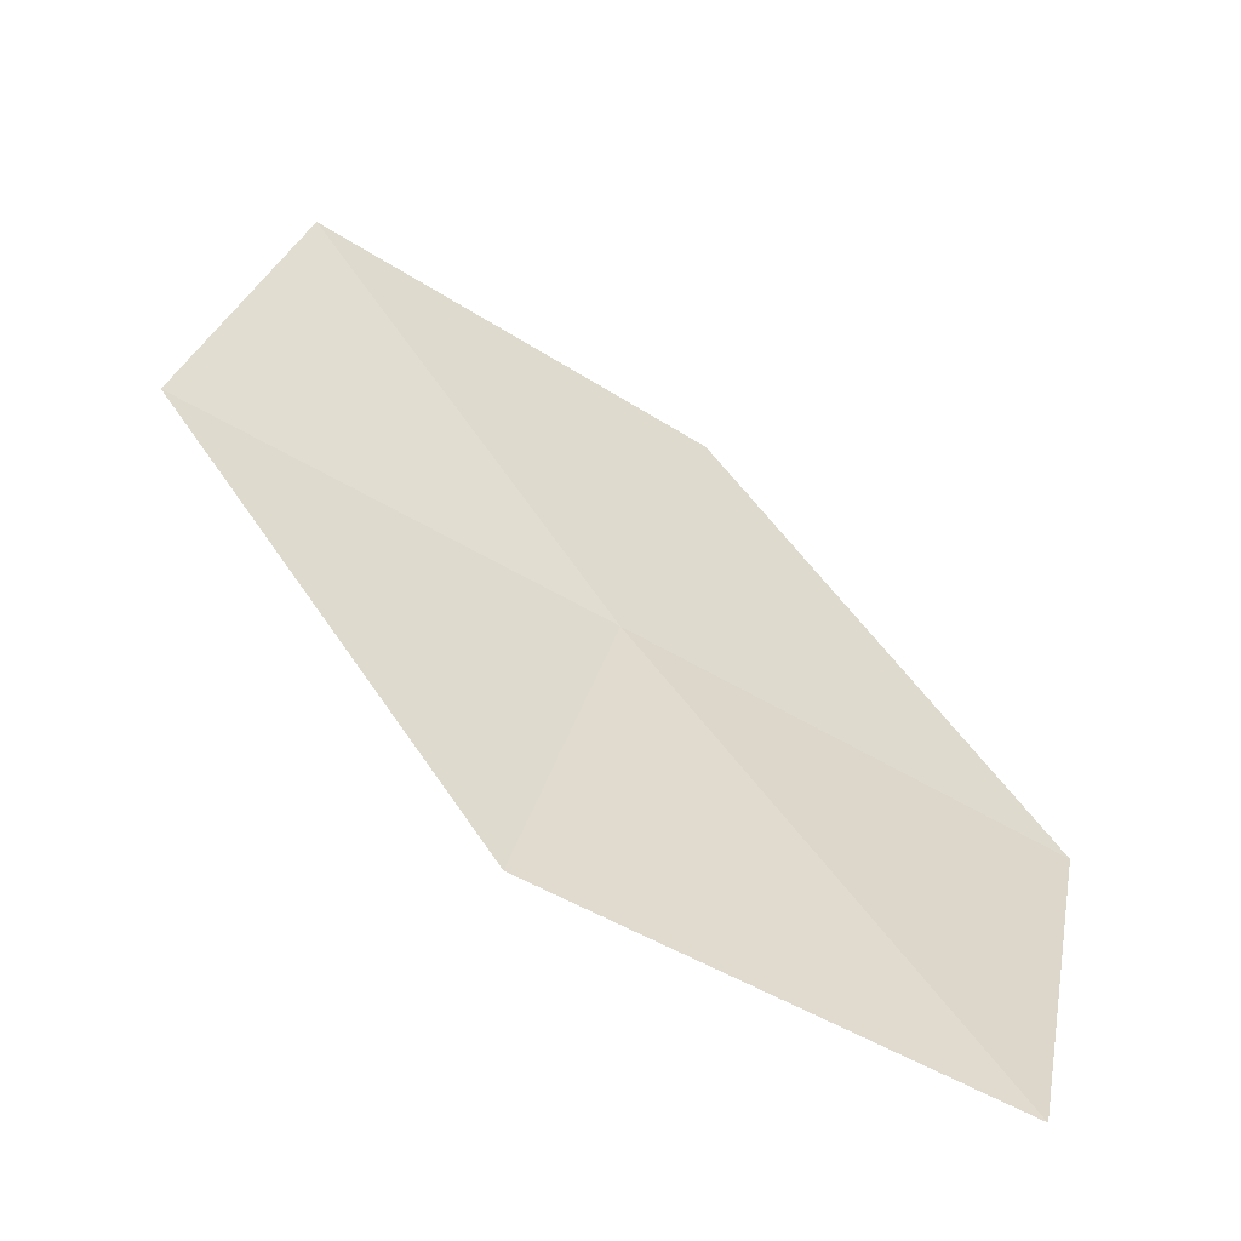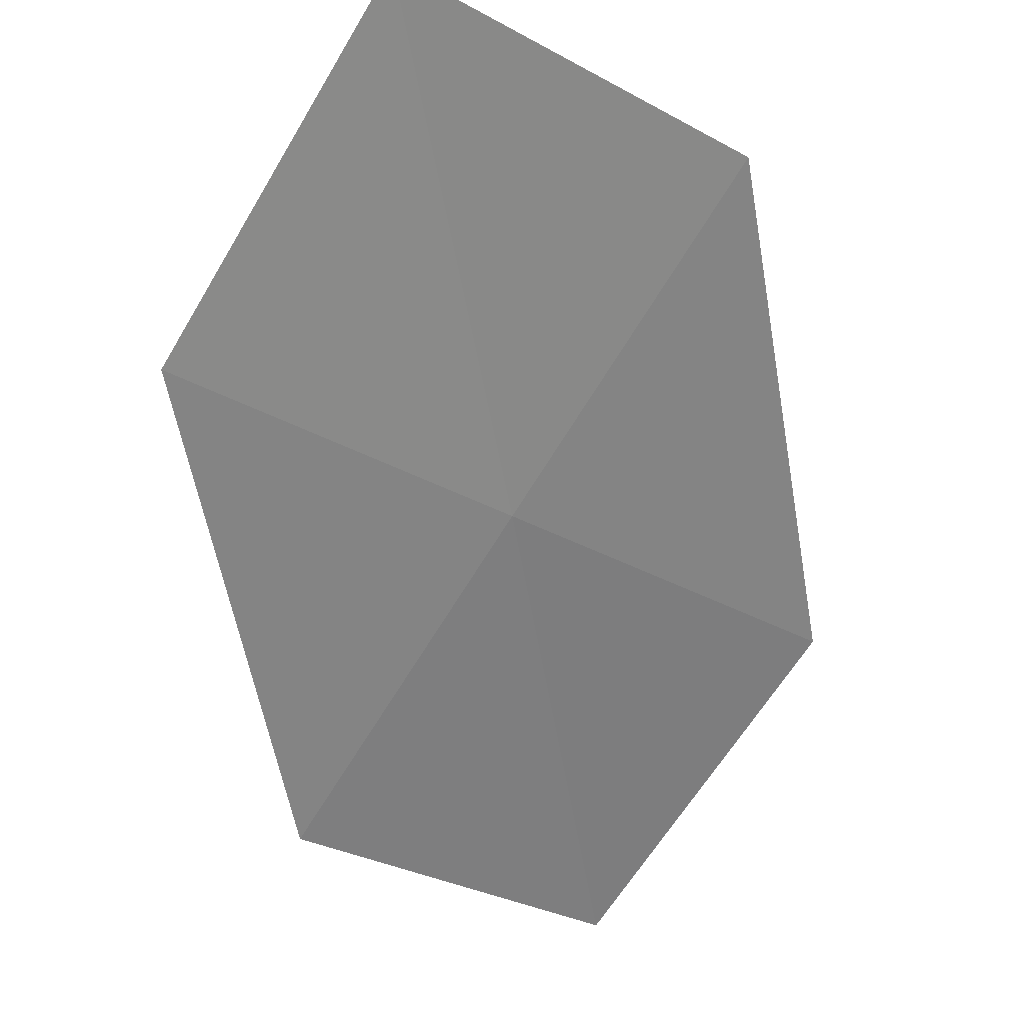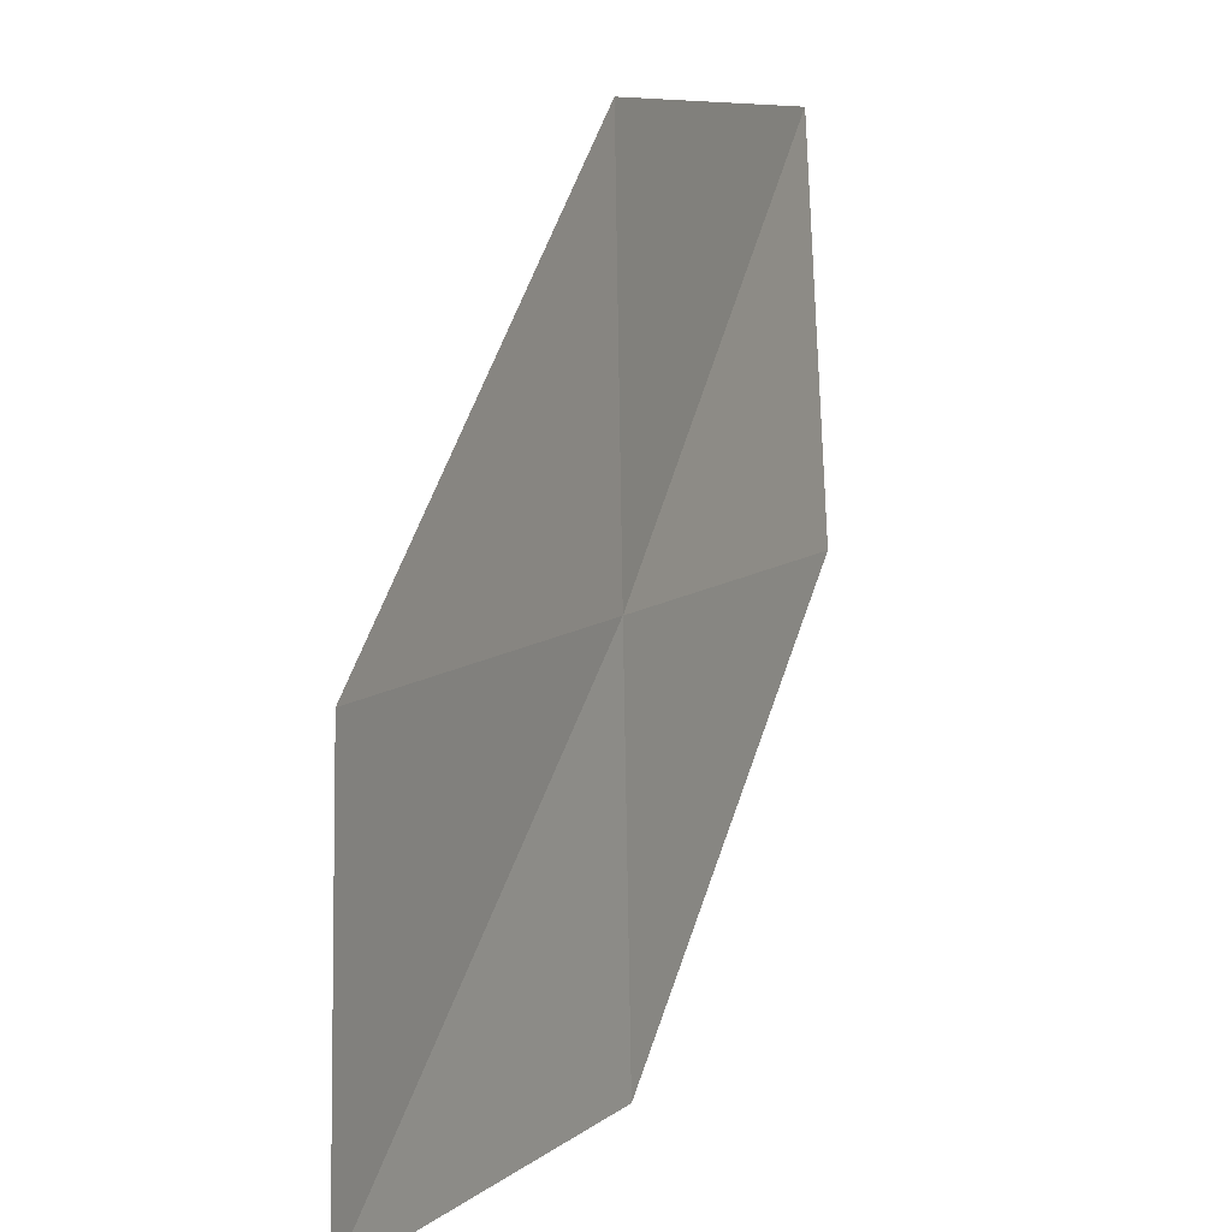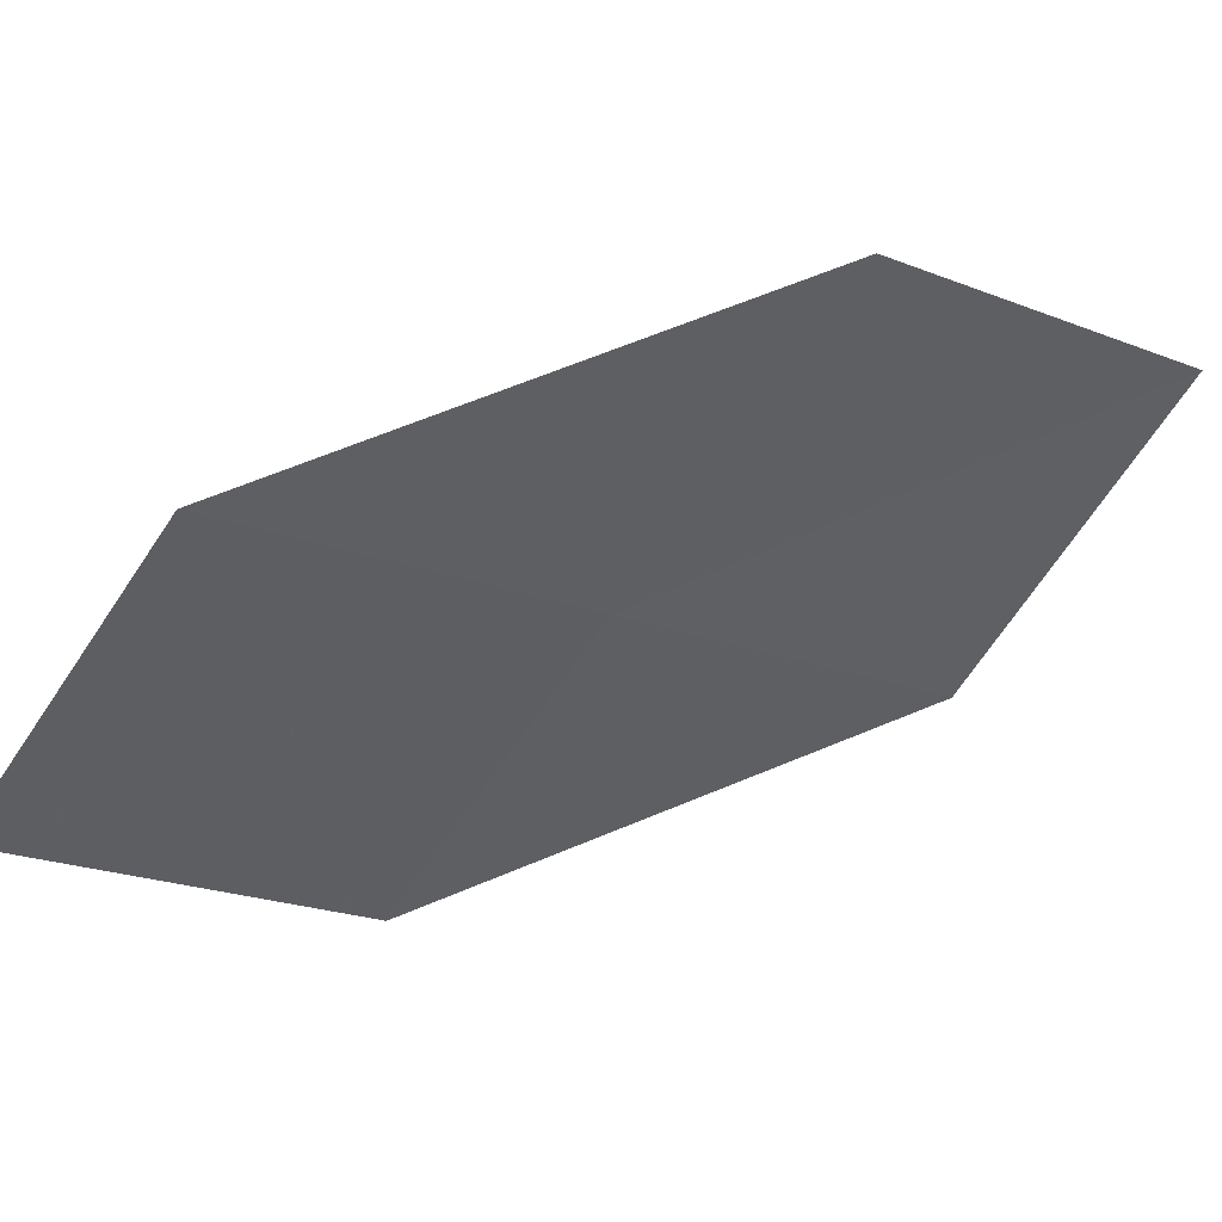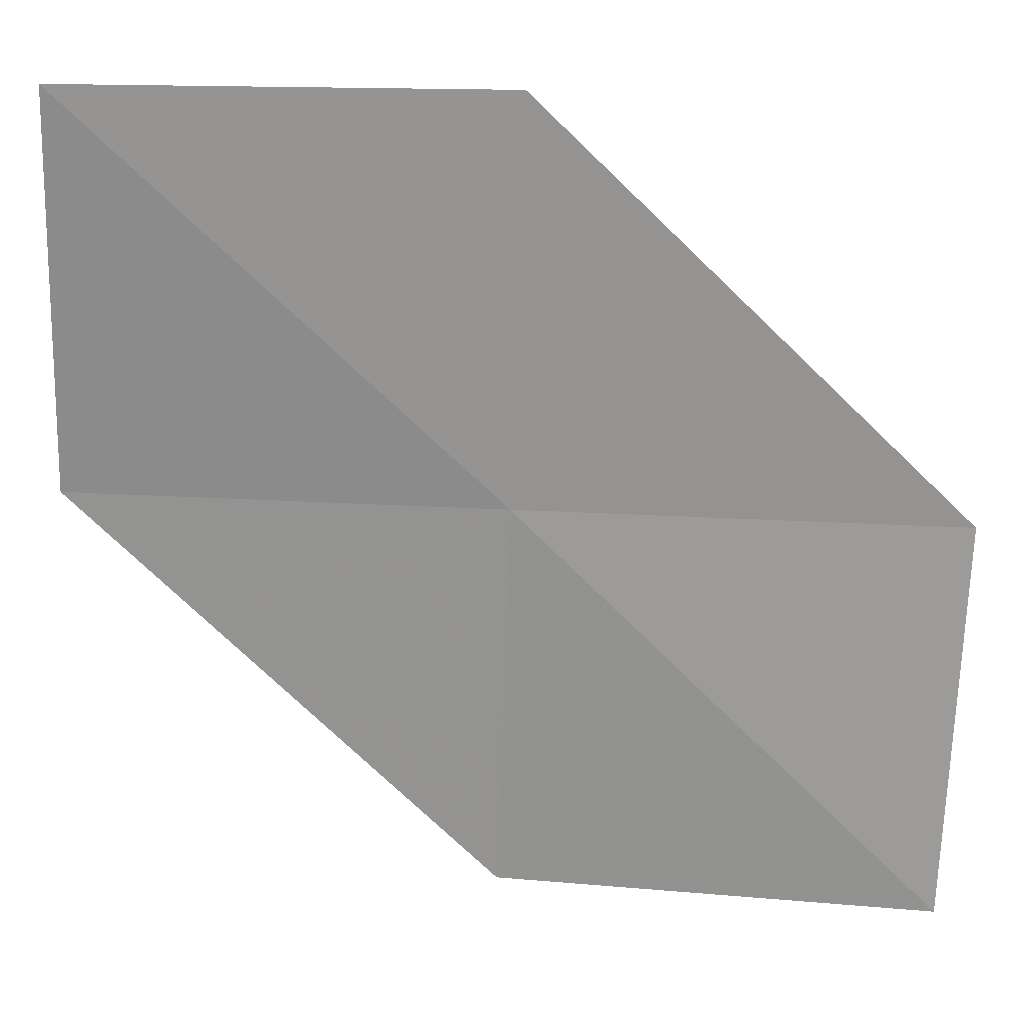
<metadata>
{"format":"obj","ext":"obj","renderer":"f3d","projection":"perspective","resolution":1024,"background":"white","views":[{"elev":27.5,"azim":10.3,"up":"+Y"},{"elev":-40.0,"azim":-125.8,"up":"+Y"},{"elev":8.8,"azim":-90.0,"up":"+Z"},{"elev":-57.6,"azim":146.8,"up":"+Y"},{"elev":22.1,"azim":160.3,"up":"+Z"}]}
</metadata>
<code>
v 19.48 17.88 13.79
v 19.52 17.86 12.45
v 20.79 17.25 13.79
v 20.77 17.33 15.13
v 19.44 17.9 15.13
v 18.24 18.55 12.45
v 18.17 18.51 13.79
f 1 3 2
f 1 4 3
f 1 5 4
f 1 2 6
f 1 6 7
f 1 7 5

</code>
